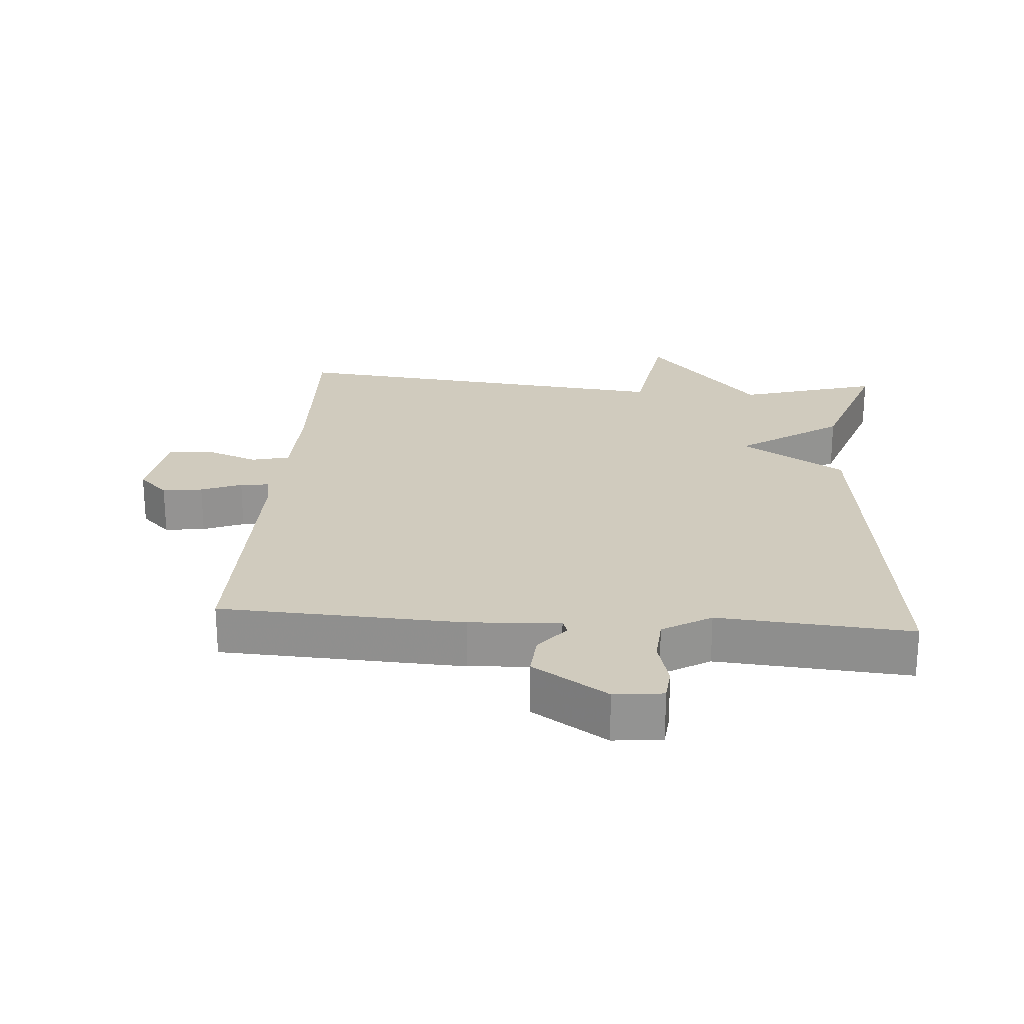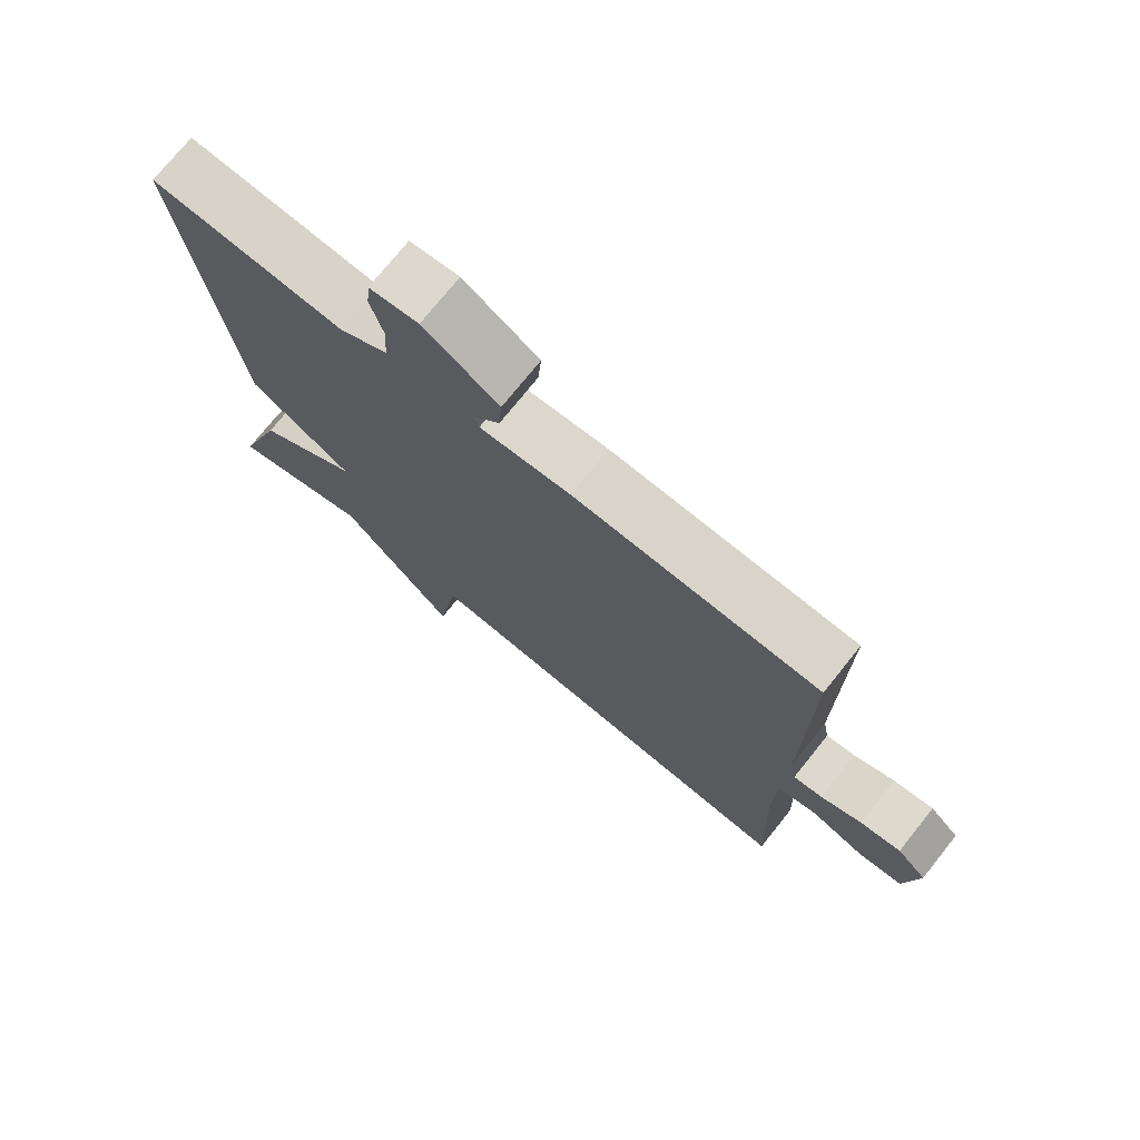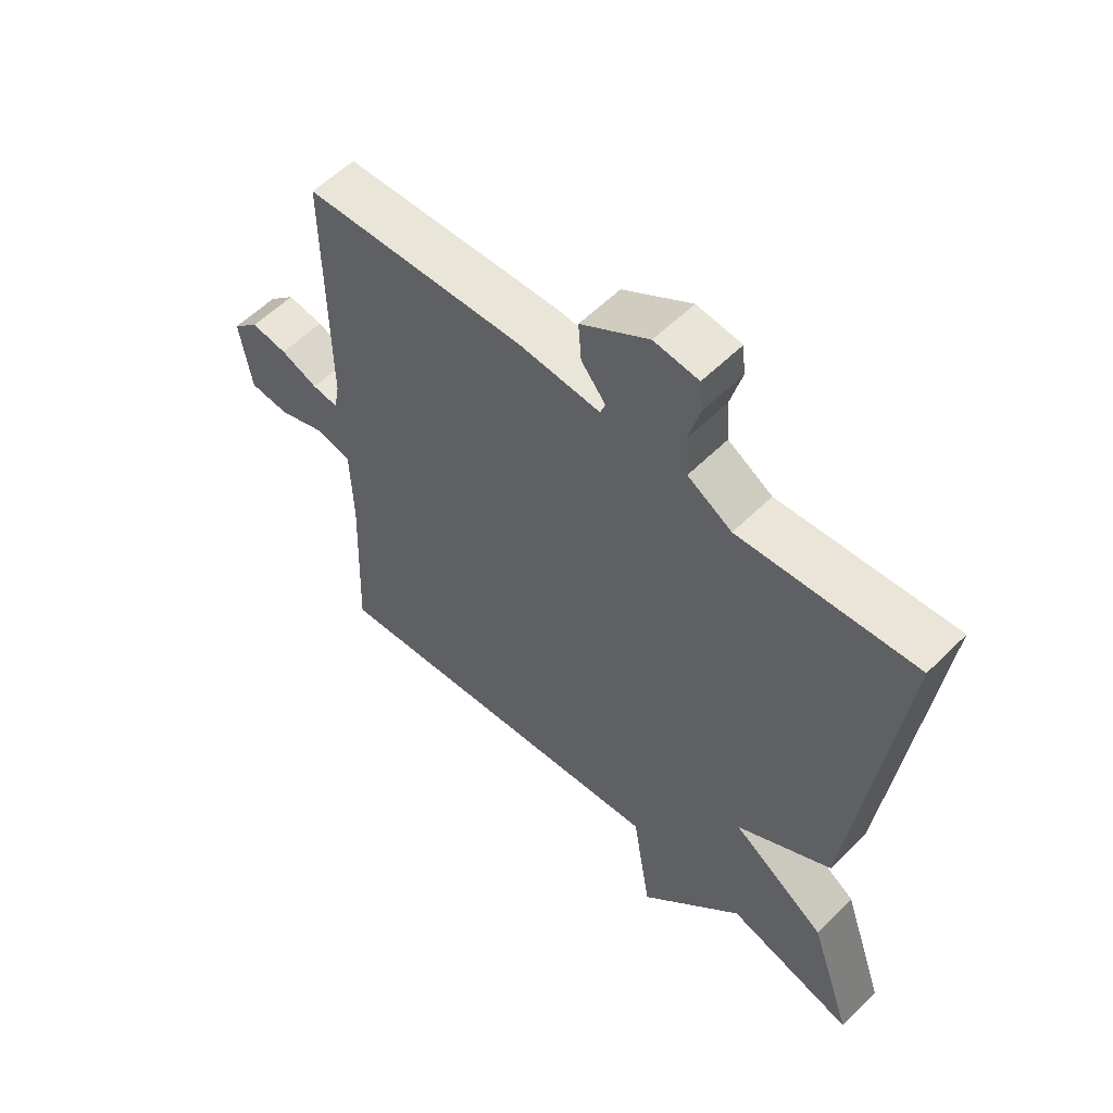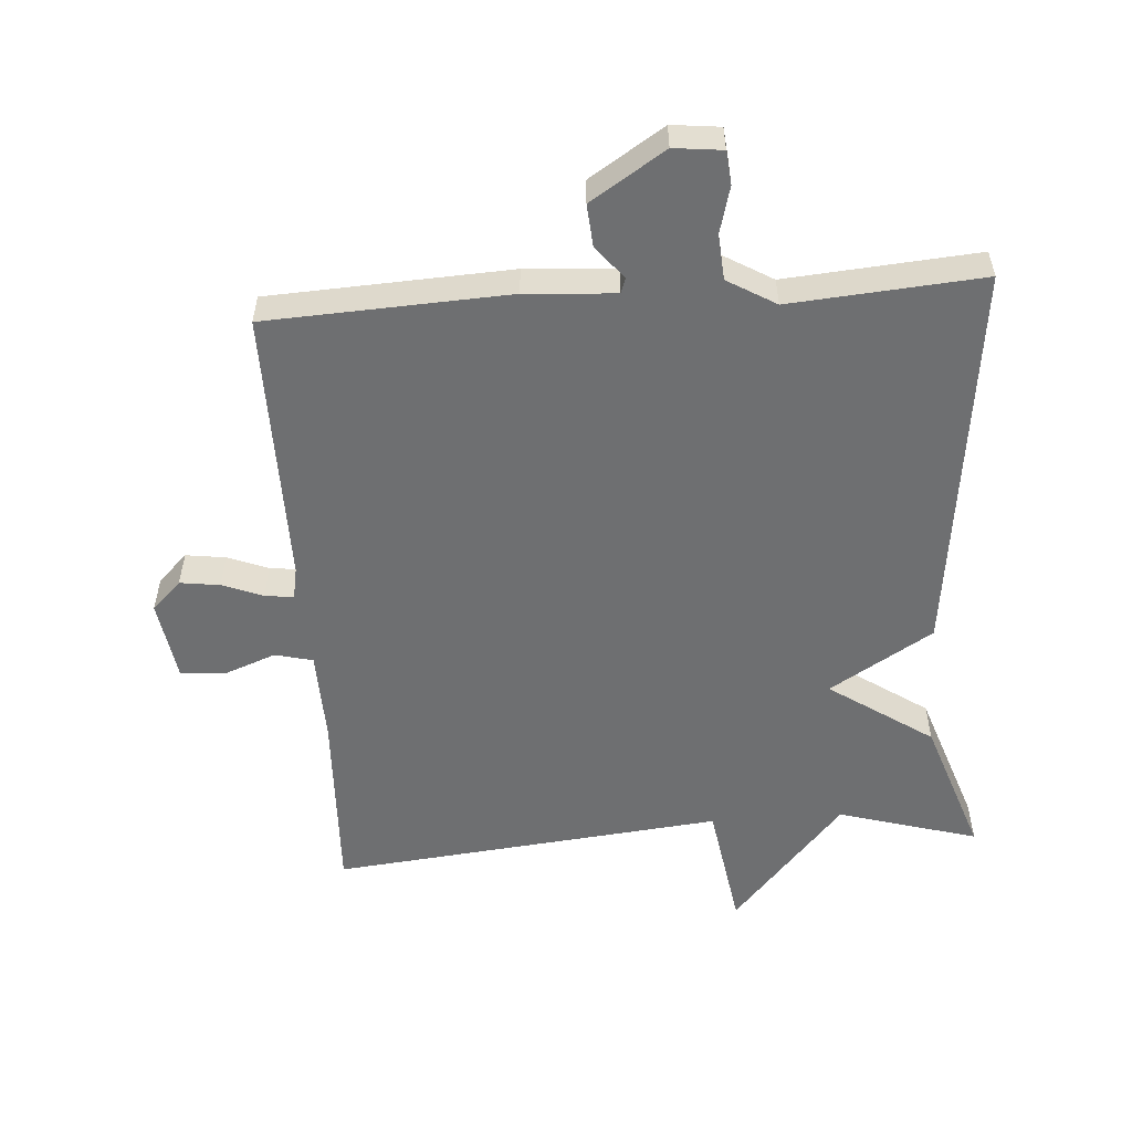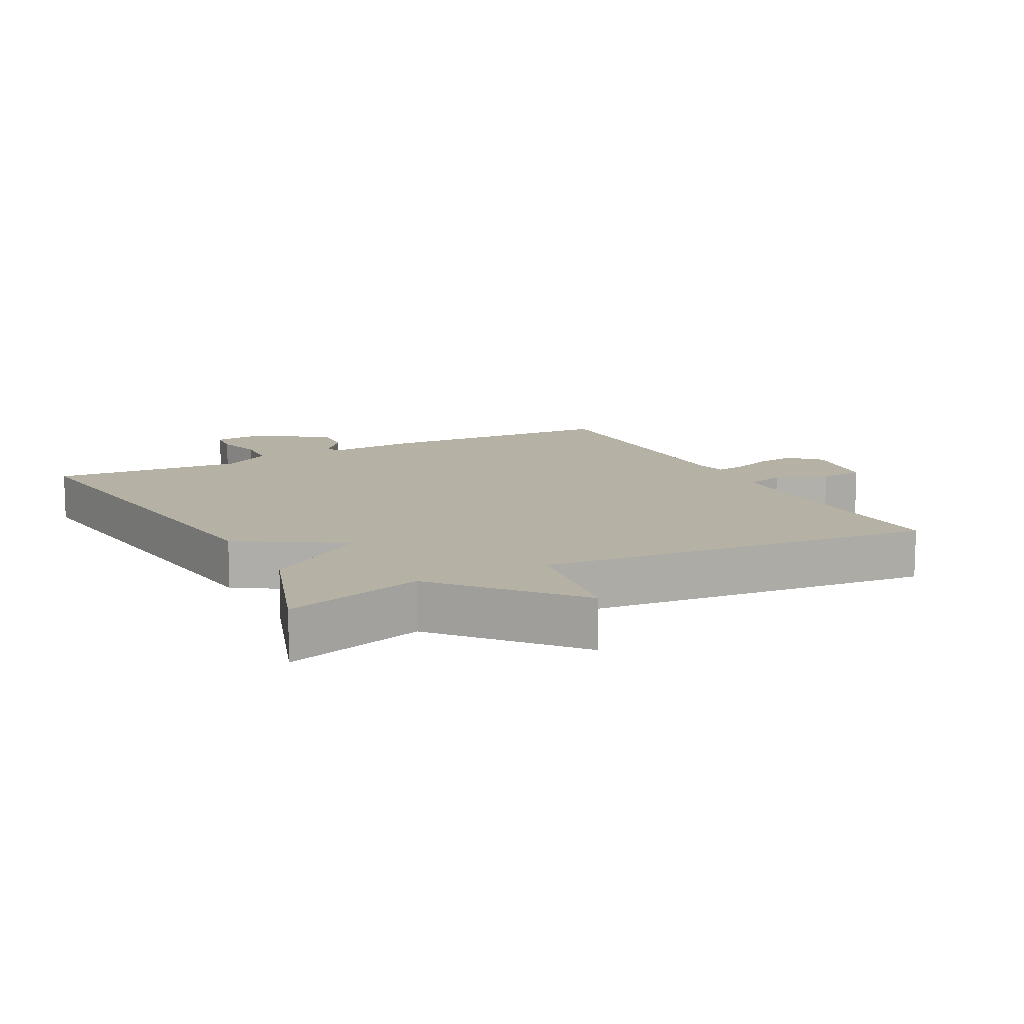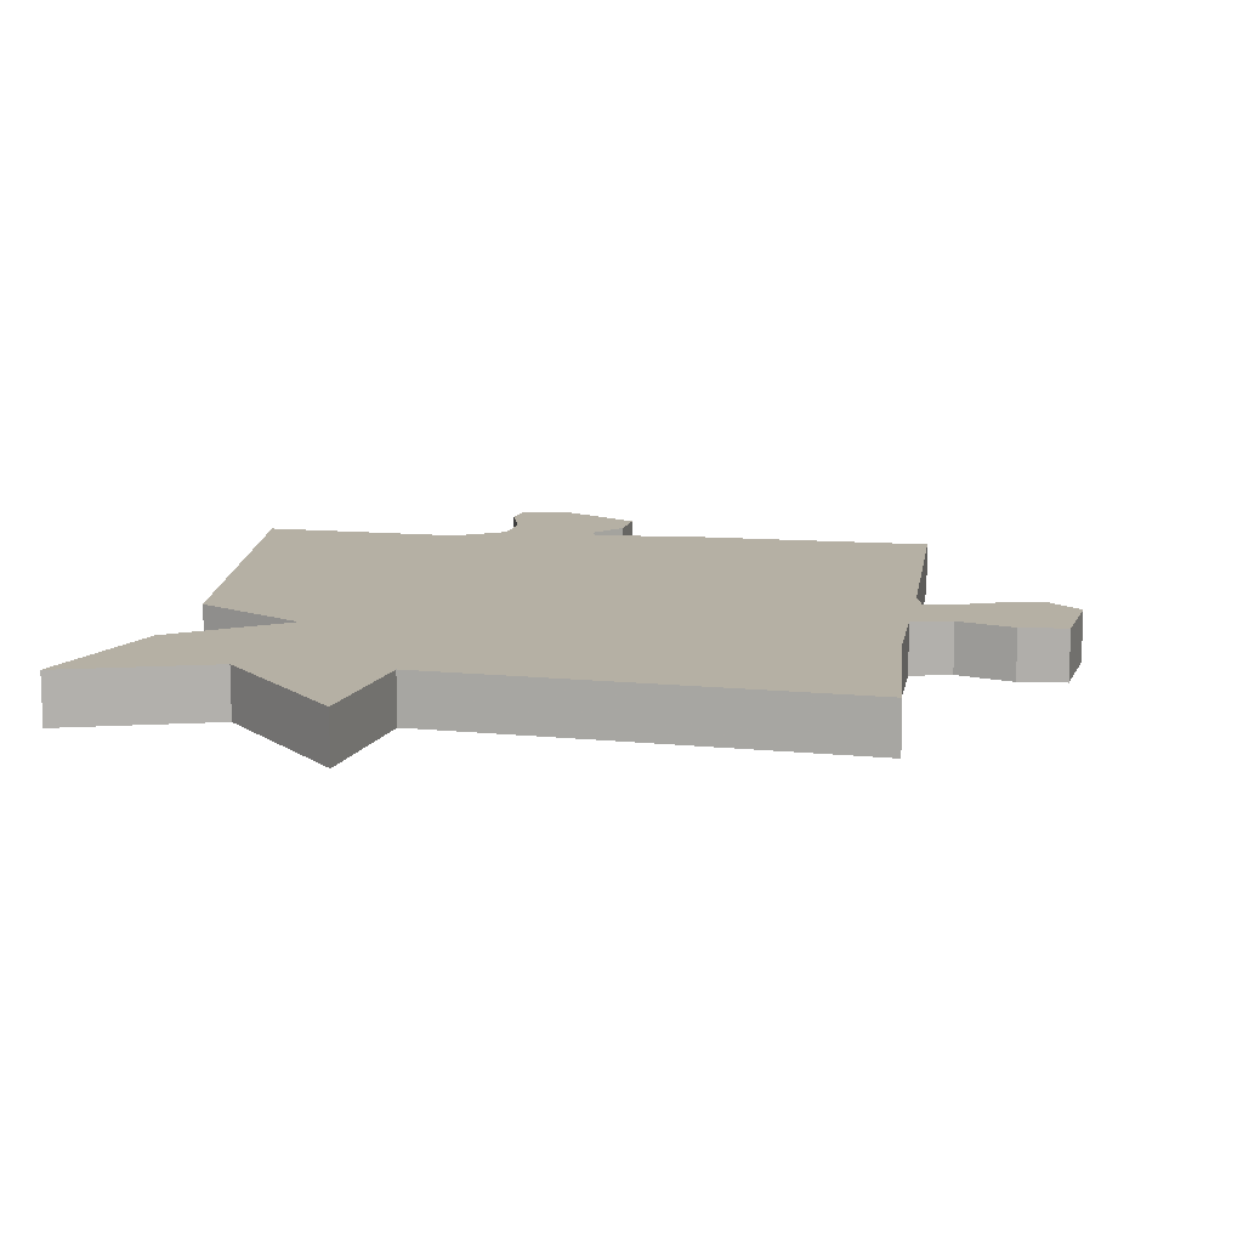
<metadata>
{"format":"obj","ext":"obj","renderer":"f3d","projection":"perspective","resolution":1024,"background":"white","views":[{"elev":23.5,"azim":4.2,"up":"+Y"},{"elev":74.2,"azim":-141.3,"up":"+Z"},{"elev":57.2,"azim":44.3,"up":"+Z"},{"elev":-54.6,"azim":4.0,"up":"+Y"},{"elev":12.0,"azim":152.3,"up":"+Y"},{"elev":11.6,"azim":-171.9,"up":"+Y"}]}
</metadata>
<code>
v -0.5 0.07 0.5
v -0.136 0.07 0.518
v -0.001 0.07 0.509
v 0.007 0.07 0.532
v -0.033 0.07 0.581
v -0.038 0.07 0.645
v 0.074 0.07 0.717
v 0.147 0.07 0.709
v 0.152 0.07 0.659
v 0.133 0.07 0.588
v 0.138 0.07 0.52
v 0.211 0.07 0.477
v 0.5 0.07 0.5
v 0.429 0.07 -0.092
v 0.274 0.07 -0.187
v 0.429 0.07 -0.292
v 0.5 0.07 -0.5
v 0.29 0.07 -0.439
v 0.121 0.07 -0.633
v 0.09 0.07 -0.439
v -0.5 0.07 -0.5
v -0.489 0.07 -0.218
v -0.493 0.07 -0.079
v -0.55 0.07 -0.065
v -0.629 0.07 -0.095
v -0.695 0.07 -0.09
v -0.714 0.07 0.033
v -0.67 0.07 0.076
v -0.61 0.07 0.068
v -0.549 0.07 0.044
v -0.506 0.07 0.039
v -0.497 0.07 0.087
v -0.5 0 0.5
v -0.136 0 0.518
v -0.001 0 0.509
v 0.007 0 0.532
v -0.033 0 0.581
v -0.038 0 0.645
v 0.074 0 0.717
v 0.147 0 0.709
v 0.152 0 0.659
v 0.133 0 0.588
v 0.138 0 0.52
v 0.211 0 0.477
v 0.5 0 0.5
v 0.429 0 -0.092
v 0.274 0 -0.187
v 0.429 0 -0.292
v 0.5 0 -0.5
v 0.29 0 -0.439
v 0.121 0 -0.633
v 0.09 0 -0.439
v -0.5 0 -0.5
v -0.489 0 -0.218
v -0.493 0 -0.079
v -0.55 0 -0.065
v -0.629 0 -0.095
v -0.695 0 -0.09
v -0.714 0 0.033
v -0.67 0 0.076
v -0.61 0 0.068
v -0.549 0 0.044
v -0.506 0 0.039
v -0.497 0 0.087
f 28 29 30
f 27 28 30
f 26 27 30
f 25 26 30
f 24 25 30
f 23 24 30 31
f 20 21 22
f 20 22 23
f 18 19 20
f 23 31 32
f 20 23 32
f 18 20 32
f 17 18 32
f 16 17 32
f 15 16 32
f 14 15 32
f 13 14 32
f 12 13 32
f 8 9 10
f 7 8 10
f 6 7 10
f 5 6 10
f 4 5 10
f 3 4 10 11
f 1 2 3
f 32 1 3
f 12 32 3
f 3 11 12
f 62 61 60
f 62 60 59
f 62 59 58
f 62 58 57
f 62 57 56
f 63 62 56 55
f 54 53 52
f 55 54 52
f 52 51 50
f 64 63 55
f 64 55 52
f 64 52 50
f 64 50 49
f 64 49 48
f 64 48 47
f 64 47 46
f 64 46 45
f 64 45 44
f 42 41 40
f 42 40 39
f 42 39 38
f 42 38 37
f 42 37 36
f 43 42 36 35
f 35 34 33
f 35 33 64
f 35 64 44
f 44 43 35
f 1 33 34 2
f 2 34 35 3
f 3 35 36 4
f 4 36 37 5
f 5 37 38 6
f 6 38 39 7
f 7 39 40 8
f 8 40 41 9
f 9 41 42 10
f 10 42 43 11
f 11 43 44 12
f 12 44 45 13
f 13 45 46 14
f 14 46 47 15
f 15 47 48 16
f 16 48 49 17
f 17 49 50 18
f 18 50 51 19
f 19 51 52 20
f 20 52 53 21
f 21 53 54 22
f 22 54 55 23
f 23 55 56 24
f 24 56 57 25
f 25 57 58 26
f 26 58 59 27
f 27 59 60 28
f 28 60 61 29
f 29 61 62 30
f 30 62 63 31
f 31 63 64 32
f 32 64 33 1

</code>
